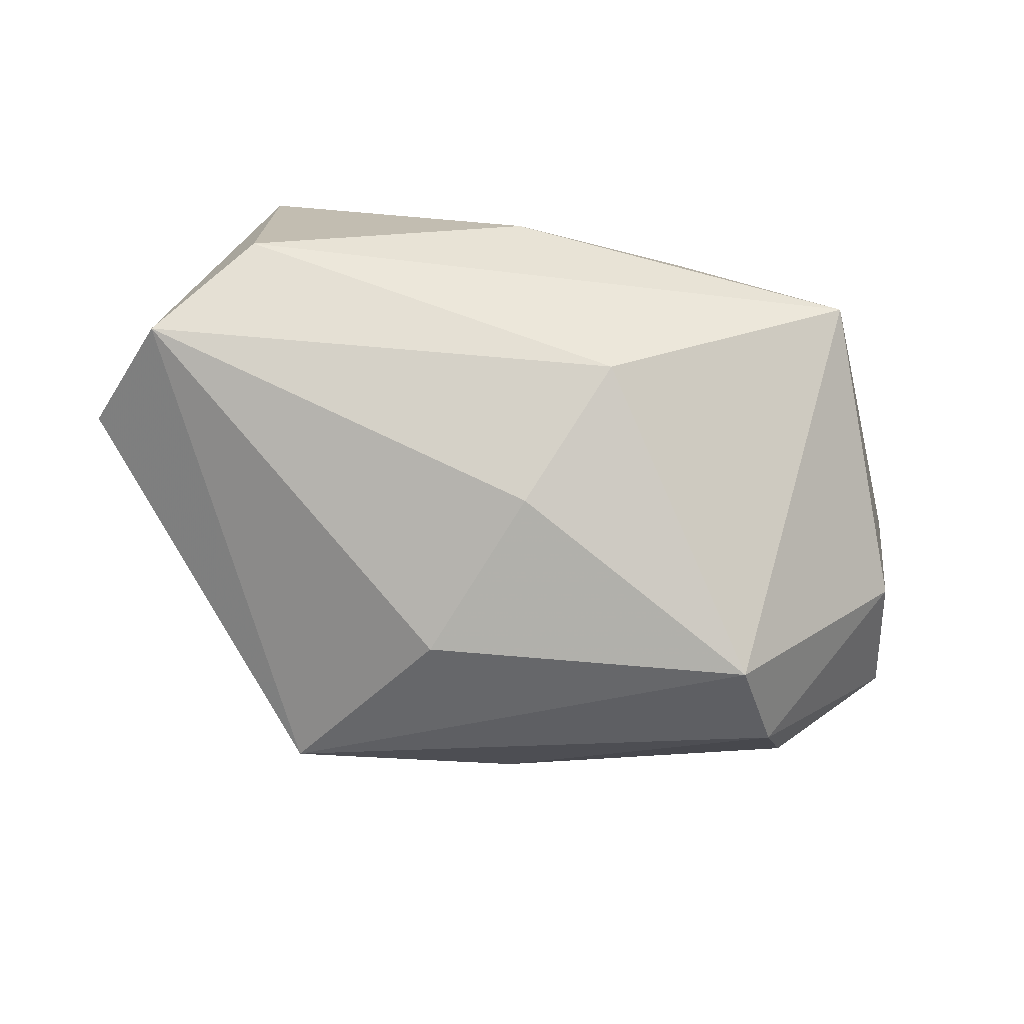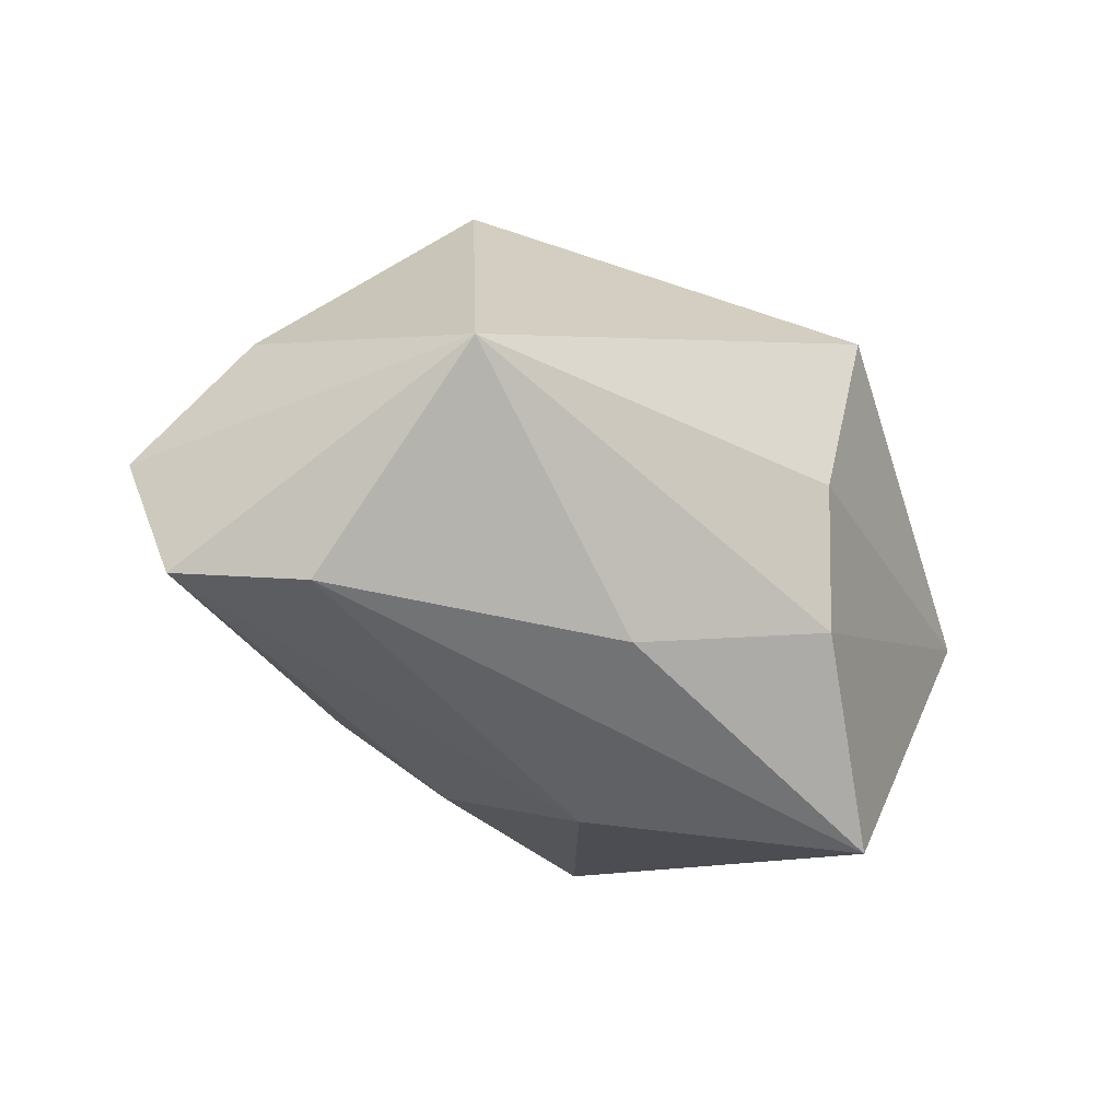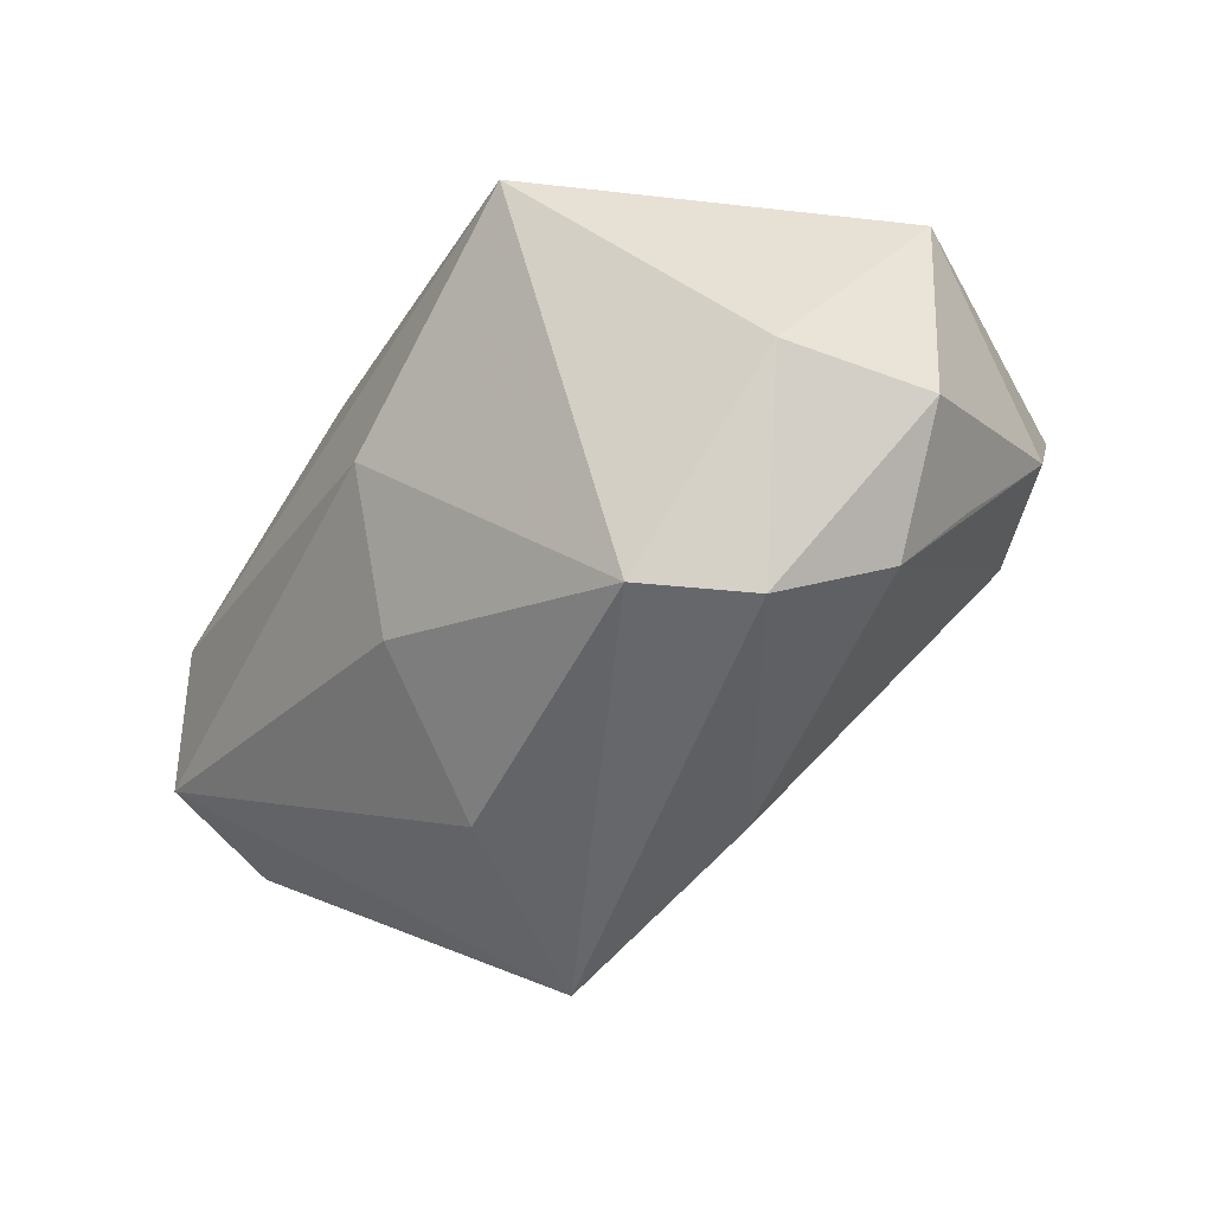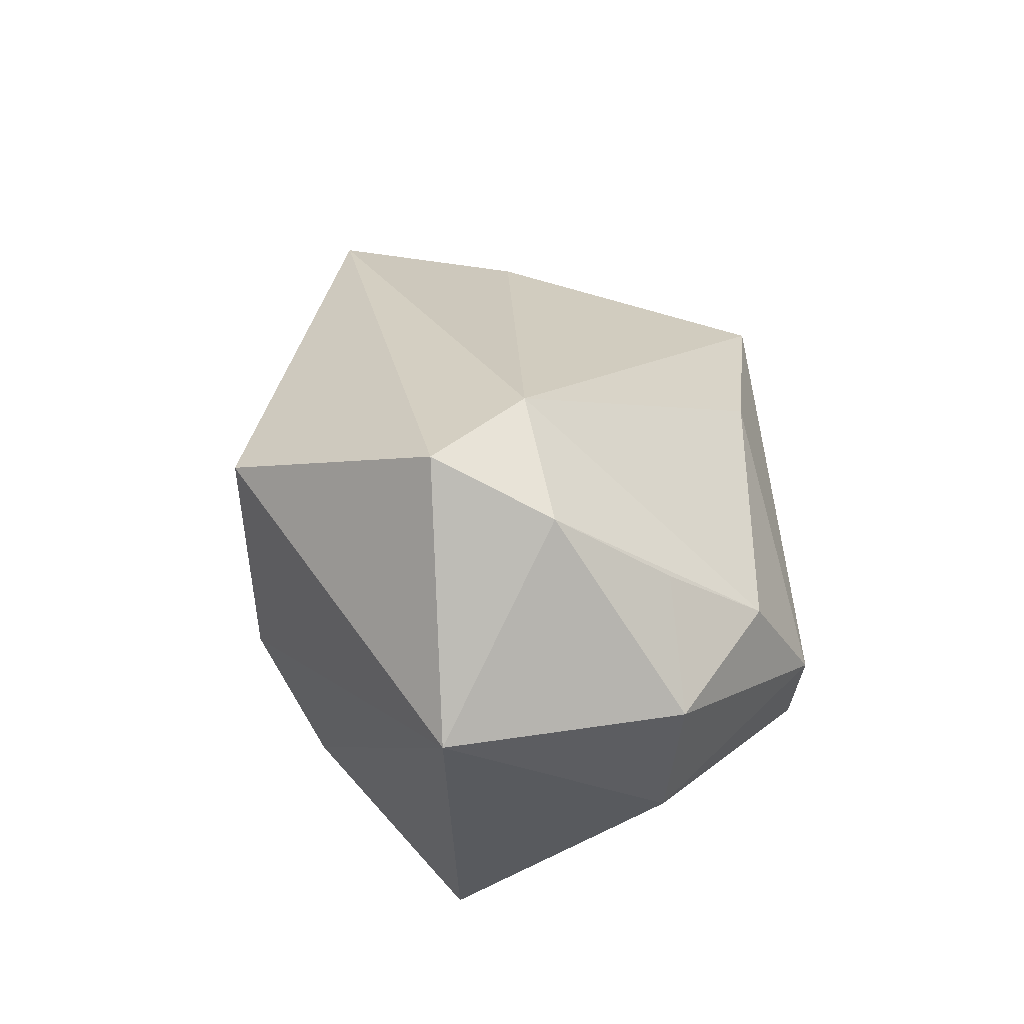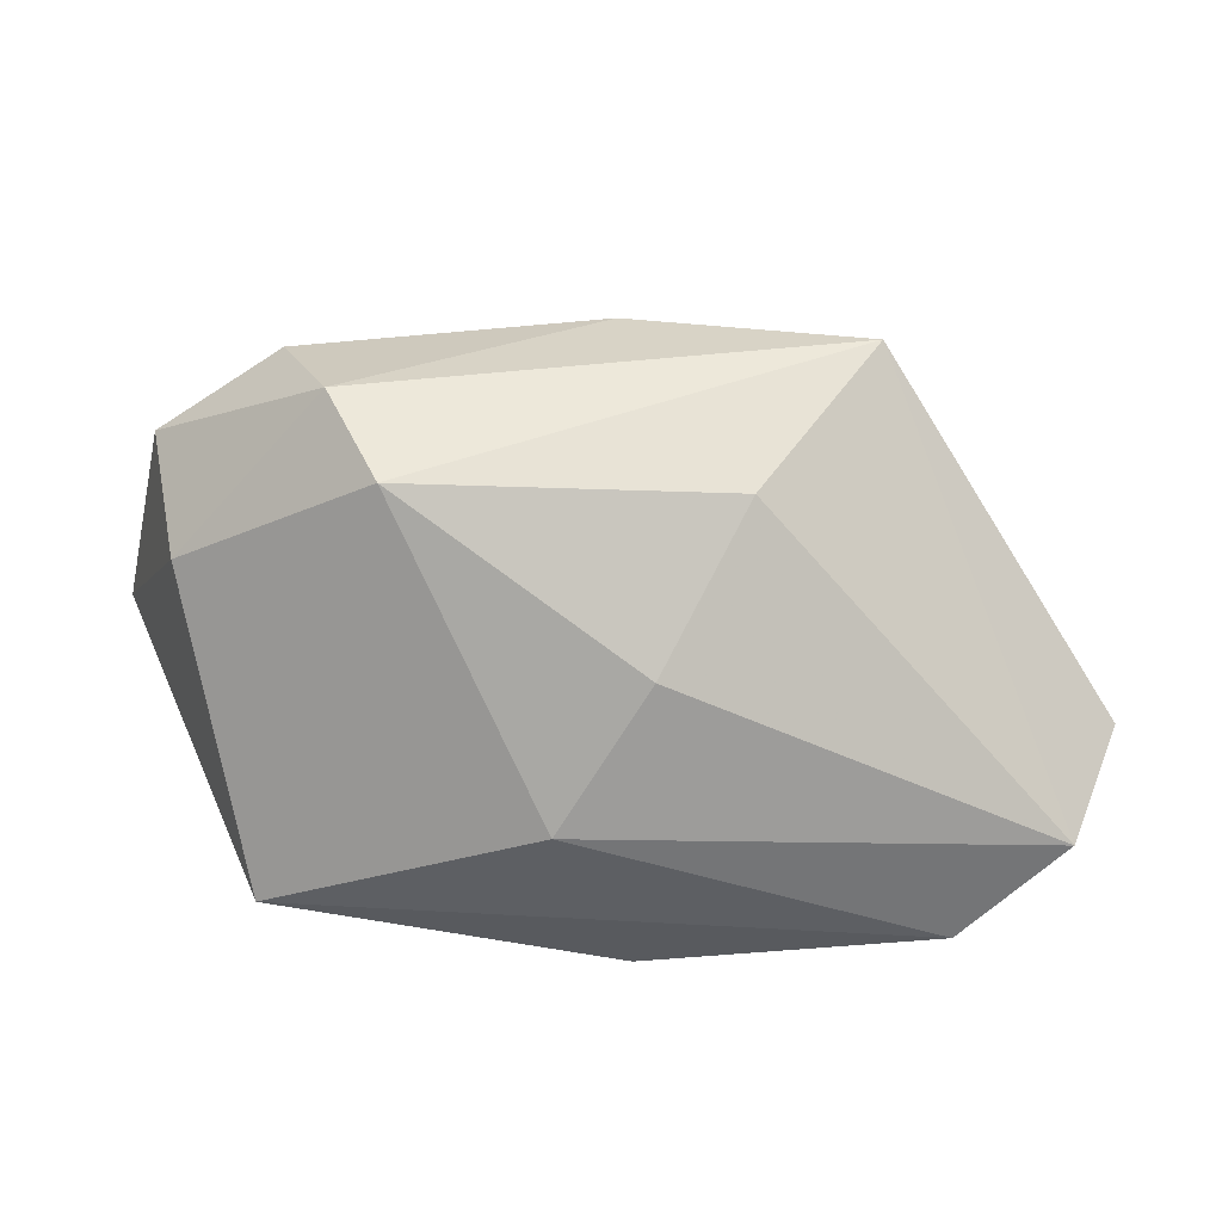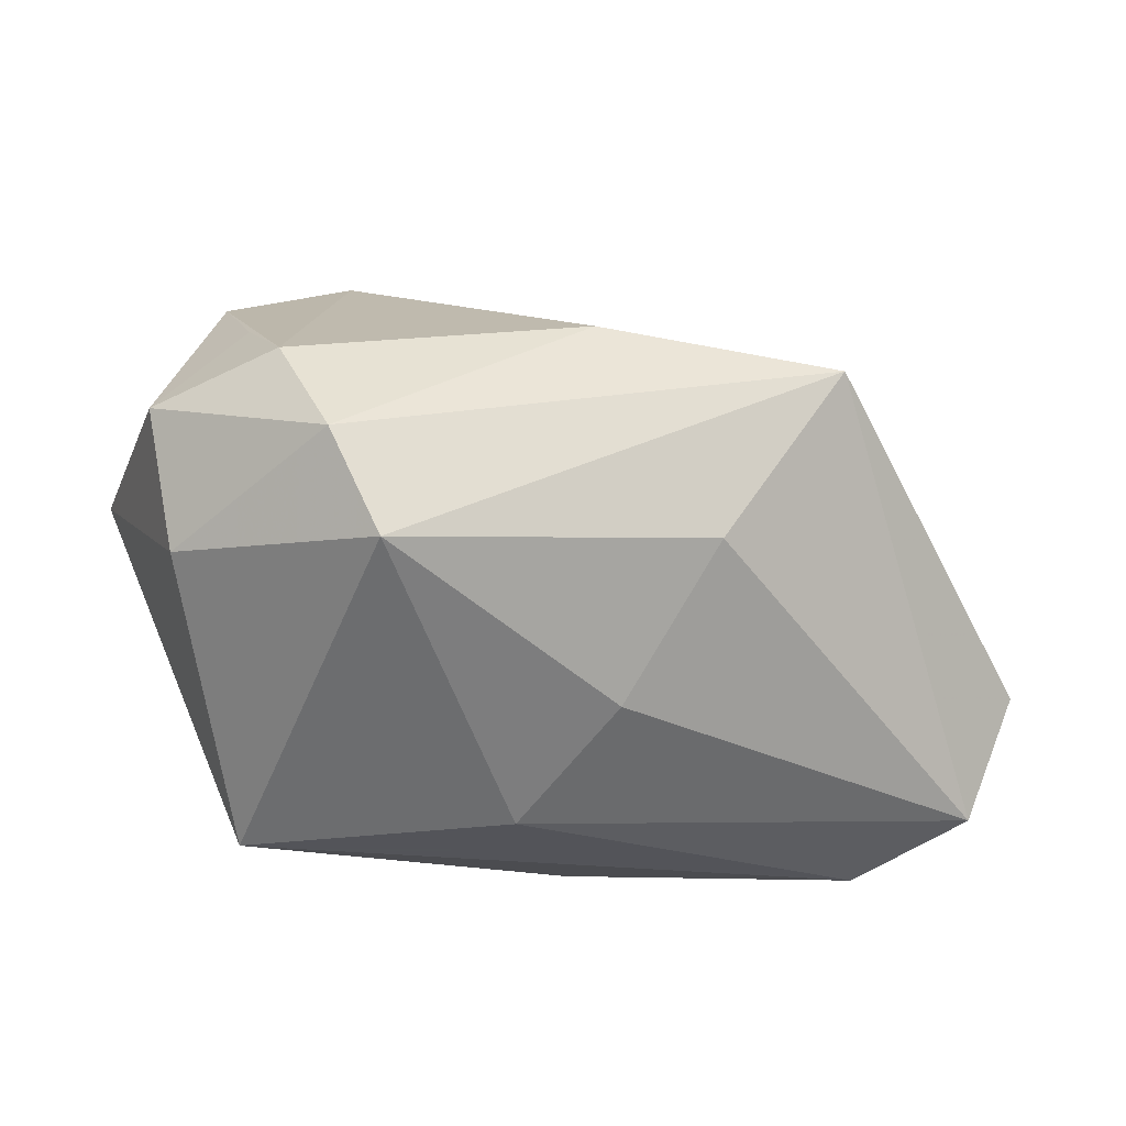
<metadata>
{"format":"obj","ext":"obj","renderer":"f3d","projection":"perspective","resolution":1024,"background":"white","views":[{"elev":-40.1,"azim":-9.0,"up":"+Z"},{"elev":-48.1,"azim":-35.4,"up":"+Y"},{"elev":-51.7,"azim":58.7,"up":"+Z"},{"elev":35.5,"azim":86.4,"up":"+Y"},{"elev":-39.8,"azim":174.3,"up":"+Y"},{"elev":-23.9,"azim":168.5,"up":"+Y"}]}
</metadata>
<code>
v -0.04372 -0.003193 0.007678
v 0.0136 -0.01845 0.02073
v 0.04106 0.008266 -0.01536
v 0.02883 -0.02805 0.006188
v -0.01199 -0.006252 -0.02799
v -0.03412 -0.02805 0.005923
v -0.04851 -0.01113 -0.00548
v 0.009401 -0.005859 0.02714
v 0.0296 0.0114 -0.02412
v 0.0303 0.03178 0.008154
v -0.04348 -0.0241 -0.004102
v 0.003388 -0.02805 -0.006168
v -0.004325 -0.01998 -0.01846
v -0.02549 0.02348 0.01597
v -0.02379 0.01121 -0.03054
v -0.0319 -0.01419 0.02758
v -0.0002595 0.01572 -0.02652
v 0.02087 0.03181 -0.001246
v 0.03806 -0.006081 -0.01421
v 0.02014 -0.009981 -0.03024
v 0.01611 0.02167 0.02758
v 0.04411 0.008038 0.007965
v 0.02523 0.0004922 -0.03041
v 0.03387 0.02663 -0.003218
v -0.02479 0.02042 -0.002395
v 0.03198 0.01803 -0.0146
v -0.00586 -0.02664 0.01503
f 11 13 12
f 4 12 20
f 20 12 13
f 15 11 7
f 8 22 21
f 21 22 10
f 10 14 21
f 4 20 19
f 19 22 4
f 3 22 19
f 23 9 3
f 3 19 23
f 23 19 20
f 23 20 15
f 15 20 5
f 5 20 13
f 5 11 15
f 5 13 11
f 21 14 16
f 16 7 11
f 16 8 21
f 2 27 4
f 4 22 2
f 22 8 2
f 8 16 2
f 2 16 27
f 14 10 18
f 14 7 1
f 1 16 14
f 7 16 1
f 6 16 11
f 27 16 6
f 11 12 6
f 6 12 4
f 4 27 6
f 25 18 15
f 14 18 25
f 15 7 25
f 25 7 14
f 15 18 17
f 17 18 9
f 17 23 15
f 9 23 17
f 9 18 24
f 24 18 10
f 24 22 3
f 24 10 22
f 3 9 26
f 26 24 3
f 9 24 26

</code>
